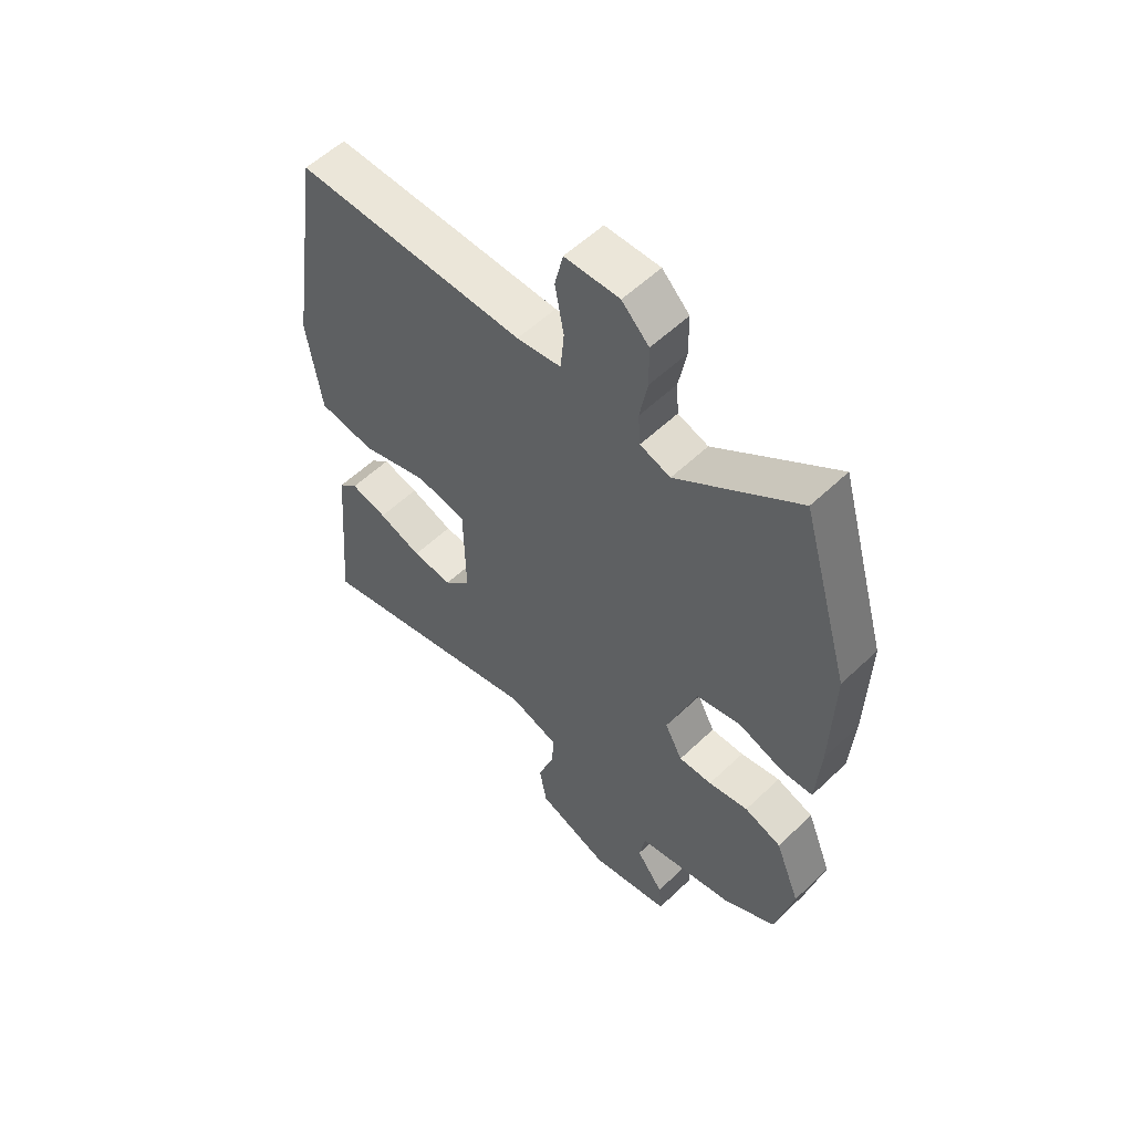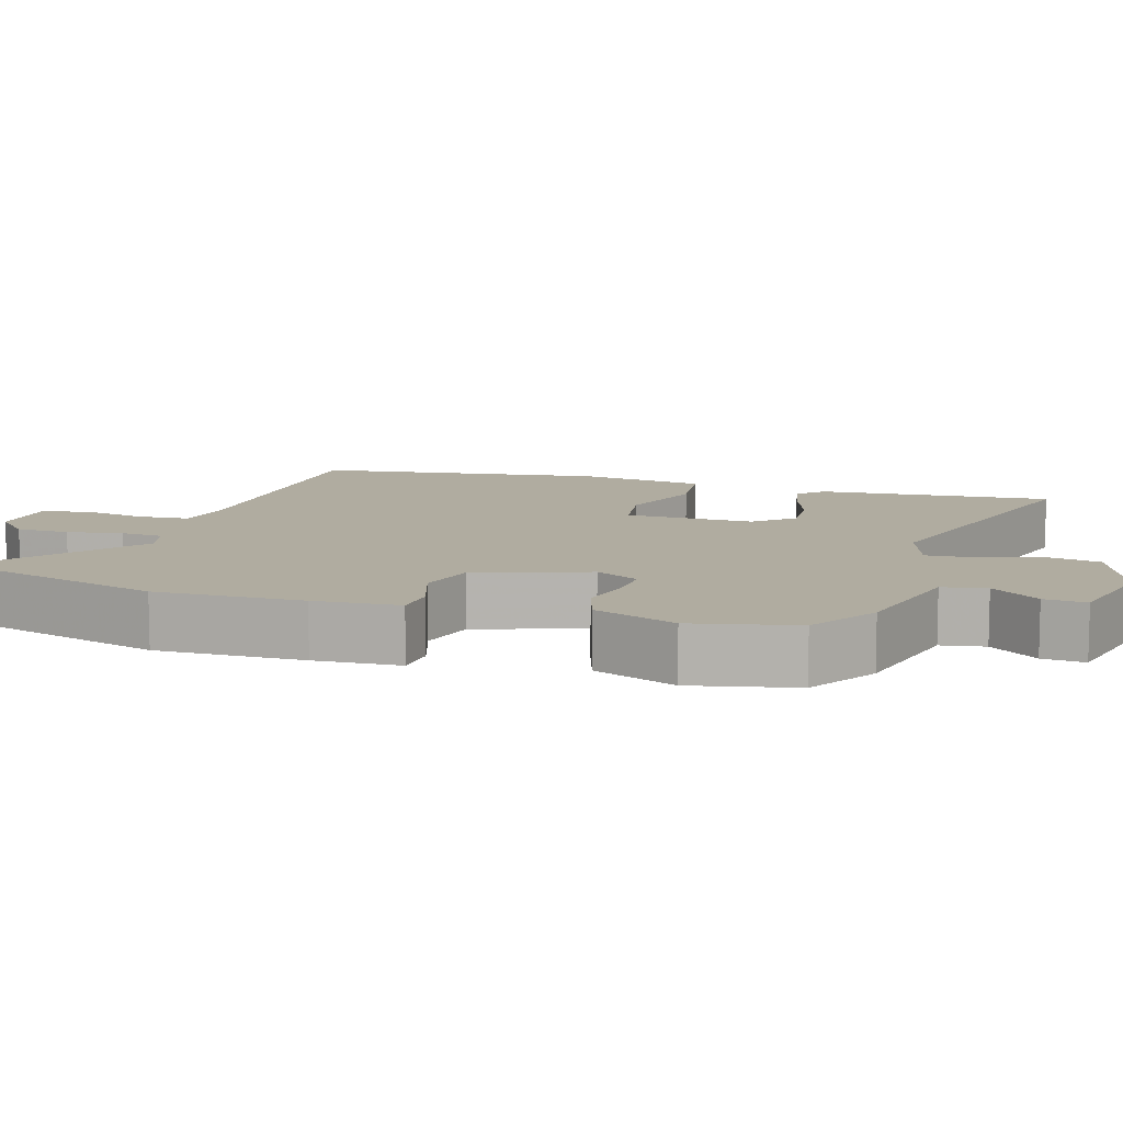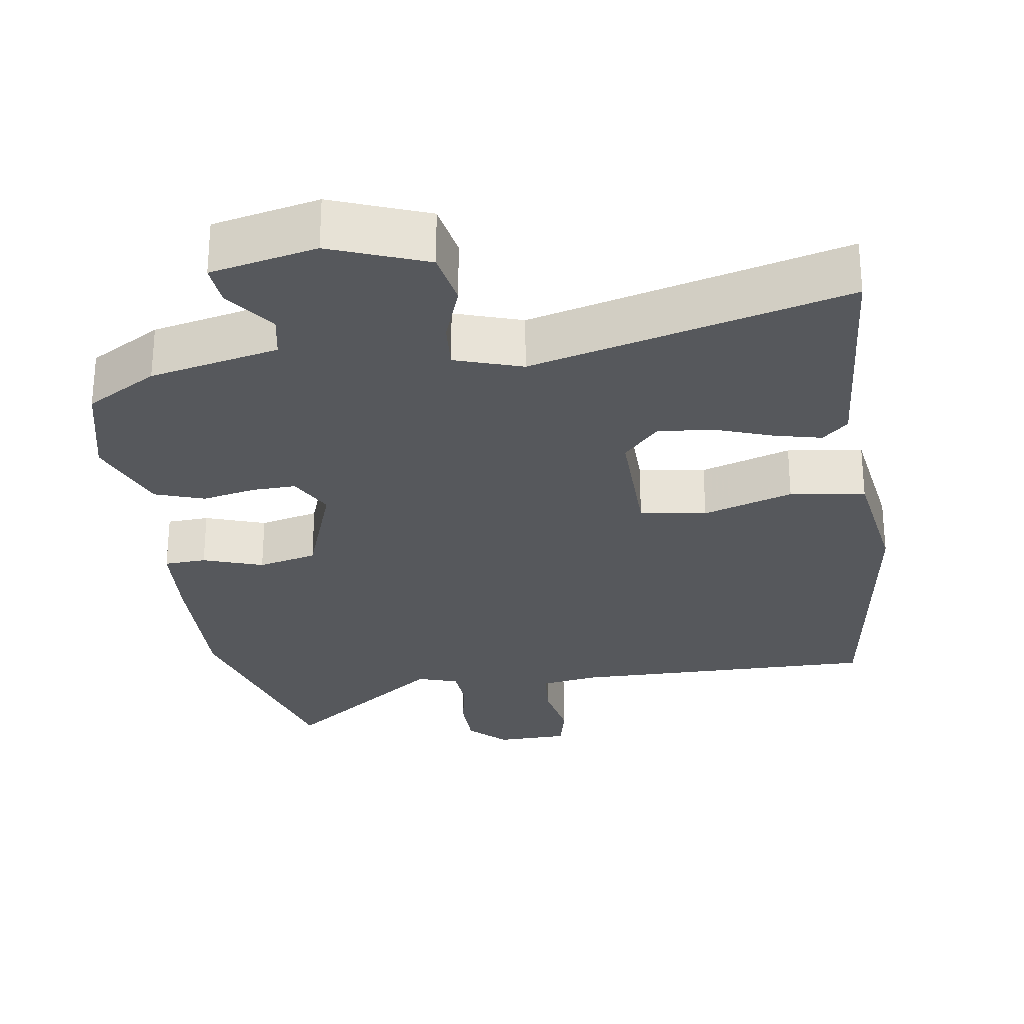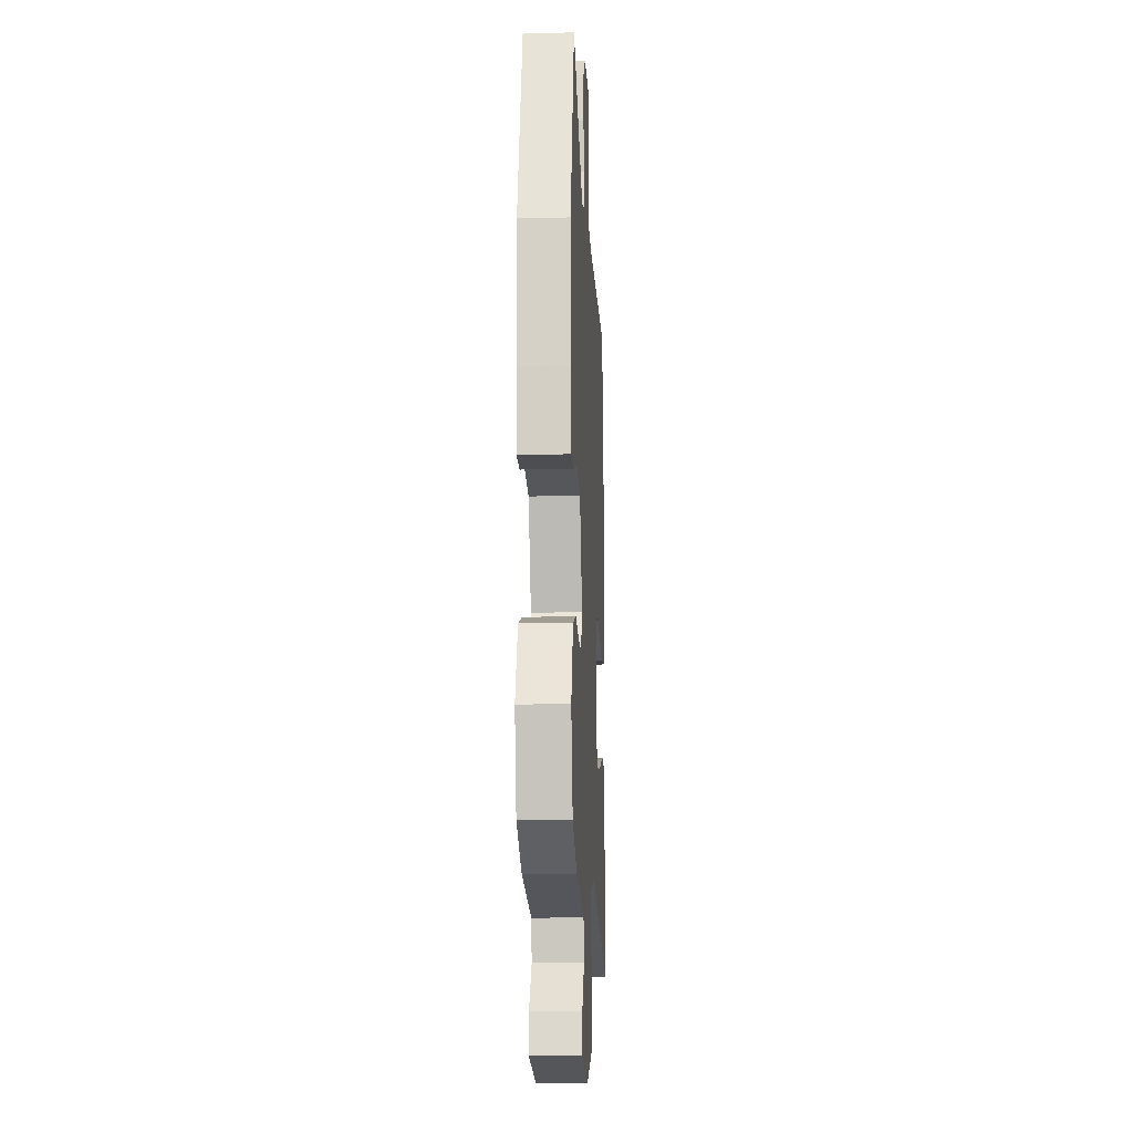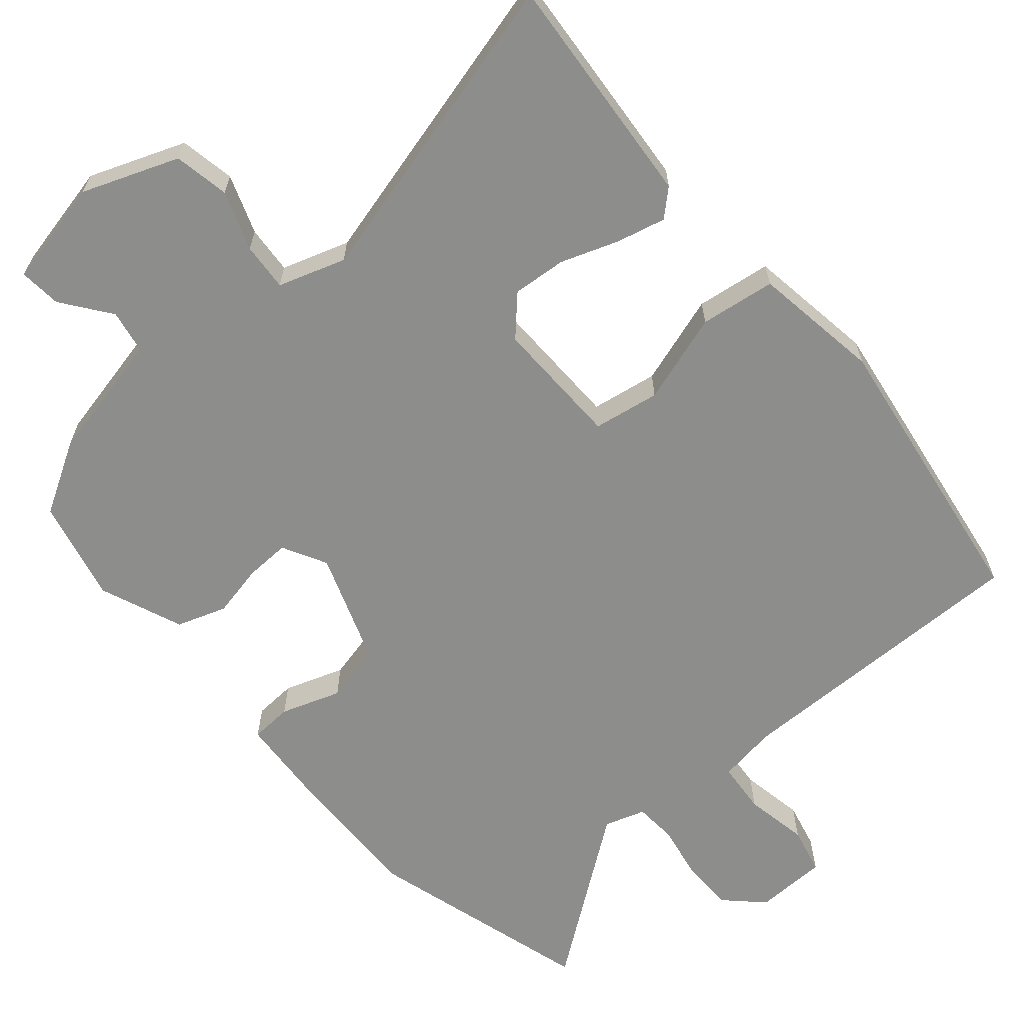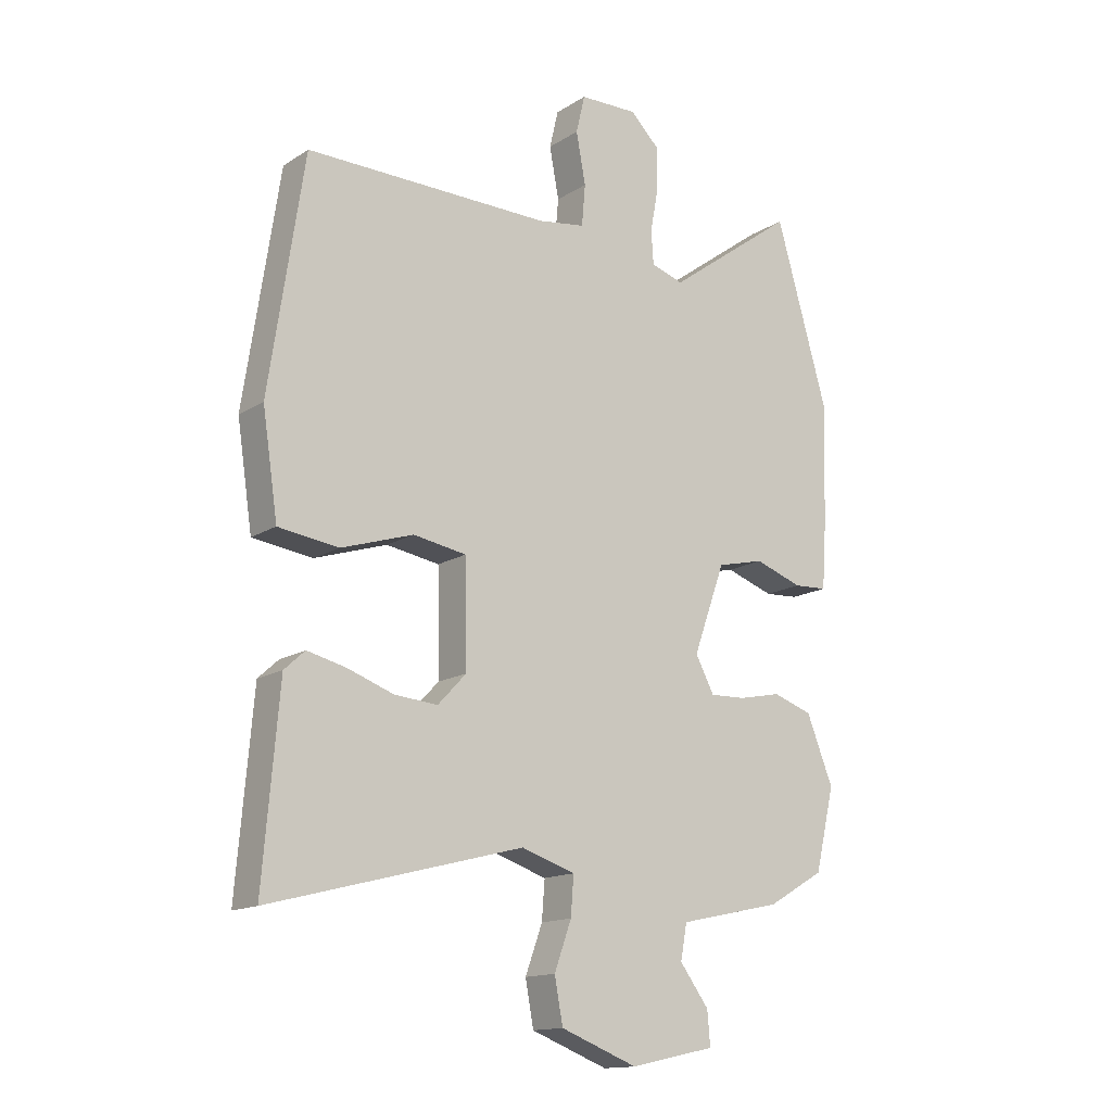
<metadata>
{"format":"obj","ext":"obj","renderer":"f3d","projection":"perspective","resolution":1024,"background":"white","views":[{"elev":56.5,"azim":45.2,"up":"+Z"},{"elev":10.0,"azim":108.0,"up":"+Y"},{"elev":-28.1,"azim":-171.4,"up":"+Y"},{"elev":-13.9,"azim":93.2,"up":"+Z"},{"elev":-64.4,"azim":-139.3,"up":"+Y"},{"elev":-14.7,"azim":-36.9,"up":"+Z"}]}
</metadata>
<code>
v 0.464 0.07 0.625
v 0.552 0.07 0.32
v 0.547 0.07 0.12
v 0.539 0.07 0.004
v 0.482 0.07 0.001
v 0.401 0.07 0.029
v 0.321 0.07 0.01
v 0.267 0.07 -0.14
v 0.299 0.07 -0.2
v 0.359 0.07 -0.198
v 0.431 0.07 -0.183
v 0.498 0.07 -0.206
v 0.543 0.07 -0.319
v 0.51 0.07 -0.458
v 0.414 0.07 -0.514
v 0.239 0.07 -0.552
v 0.228 0.07 -0.611
v 0.277 0.07 -0.677
v 0.282 0.07 -0.734
v 0.138 0.07 -0.765
v 0.008 0.07 -0.715
v -0.006 0.07 -0.64
v 0.023 0.07 -0.56
v 0.028 0.07 -0.495
v -0.063 0.07 -0.465
v -0.491 0.07 -0.576
v -0.464 0.07 -0.258
v -0.429 0.07 -0.226
v -0.363 0.07 -0.242
v -0.285 0.07 -0.27
v -0.212 0.07 -0.276
v -0.164 0.07 -0.225
v -0.167 0.07 -0.05
v -0.257 0.07 -0.035
v -0.379 0.07 -0.074
v -0.481 0.07 -0.06
v -0.507 0.07 0.114
v -0.448 0.07 0.506
v -0.033 0.07 0.501
v 0.047 0.07 0.513
v 0.053 0.07 0.583
v 0.037 0.07 0.669
v 0.052 0.07 0.733
v 0.15 0.07 0.735
v 0.199 0.07 0.687
v 0.2 0.07 0.615
v 0.186 0.07 0.54
v 0.19 0.07 0.483
v 0.245 0.07 0.465
v 0.464 0 0.625
v 0.552 0 0.32
v 0.547 0 0.12
v 0.539 0 0.004
v 0.482 0 0.001
v 0.401 0 0.029
v 0.321 0 0.01
v 0.267 0 -0.14
v 0.299 0 -0.2
v 0.359 0 -0.198
v 0.431 0 -0.183
v 0.498 0 -0.206
v 0.543 0 -0.319
v 0.51 0 -0.458
v 0.414 0 -0.514
v 0.239 0 -0.552
v 0.228 0 -0.611
v 0.277 0 -0.677
v 0.282 0 -0.734
v 0.138 0 -0.765
v 0.008 0 -0.715
v -0.006 0 -0.64
v 0.023 0 -0.56
v 0.028 0 -0.495
v -0.063 0 -0.465
v -0.491 0 -0.576
v -0.464 0 -0.258
v -0.429 0 -0.226
v -0.363 0 -0.242
v -0.285 0 -0.27
v -0.212 0 -0.276
v -0.164 0 -0.225
v -0.167 0 -0.05
v -0.257 0 -0.035
v -0.379 0 -0.074
v -0.481 0 -0.06
v -0.507 0 0.114
v -0.448 0 0.506
v -0.033 0 0.501
v 0.047 0 0.513
v 0.053 0 0.583
v 0.037 0 0.669
v 0.052 0 0.733
v 0.15 0 0.735
v 0.199 0 0.687
v 0.2 0 0.615
v 0.186 0 0.54
v 0.19 0 0.483
v 0.245 0 0.465
f 45 46 47
f 44 45 47
f 43 44 47
f 42 43 47
f 41 42 47
f 40 41 47 48
f 39 40 48 49
f 38 39 49
f 37 38 49
f 36 37 49
f 35 36 49
f 34 35 49
f 28 29 30
f 27 28 30
f 26 27 30
f 25 26 30
f 24 25 30 31
f 21 22 23
f 20 21 23
f 19 20 23
f 18 19 23
f 17 18 23
f 16 17 23 24
f 15 16 24
f 14 15 24
f 13 14 24
f 12 13 24
f 11 12 24
f 10 11 24
f 24 31 32
f 10 24 32
f 9 10 32
f 4 5 6
f 3 4 6
f 2 3 6
f 1 2 6
f 49 1 6
f 49 6 7
f 34 49 7
f 33 34 7
f 8 9 32 33
f 7 8 33
f 96 95 94
f 96 94 93
f 96 93 92
f 96 92 91
f 96 91 90
f 97 96 90 89
f 98 97 89 88
f 98 88 87
f 98 87 86
f 98 86 85
f 98 85 84
f 98 84 83
f 79 78 77
f 79 77 76
f 79 76 75
f 79 75 74
f 80 79 74 73
f 72 71 70
f 72 70 69
f 72 69 68
f 72 68 67
f 72 67 66
f 73 72 66 65
f 73 65 64
f 73 64 63
f 73 63 62
f 73 62 61
f 73 61 60
f 73 60 59
f 81 80 73
f 81 73 59
f 81 59 58
f 55 54 53
f 55 53 52
f 55 52 51
f 55 51 50
f 55 50 98
f 56 55 98
f 56 98 83
f 56 83 82
f 82 81 58 57
f 82 57 56
f 1 50 51 2
f 2 51 52 3
f 3 52 53 4
f 4 53 54 5
f 5 54 55 6
f 6 55 56 7
f 7 56 57 8
f 8 57 58 9
f 9 58 59 10
f 10 59 60 11
f 11 60 61 12
f 12 61 62 13
f 13 62 63 14
f 14 63 64 15
f 15 64 65 16
f 16 65 66 17
f 17 66 67 18
f 18 67 68 19
f 19 68 69 20
f 20 69 70 21
f 21 70 71 22
f 22 71 72 23
f 23 72 73 24
f 24 73 74 25
f 25 74 75 26
f 26 75 76 27
f 27 76 77 28
f 28 77 78 29
f 29 78 79 30
f 30 79 80 31
f 31 80 81 32
f 32 81 82 33
f 33 82 83 34
f 34 83 84 35
f 35 84 85 36
f 36 85 86 37
f 37 86 87 38
f 38 87 88 39
f 39 88 89 40
f 40 89 90 41
f 41 90 91 42
f 42 91 92 43
f 43 92 93 44
f 44 93 94 45
f 45 94 95 46
f 46 95 96 47
f 47 96 97 48
f 48 97 98 49
f 49 98 50 1

</code>
